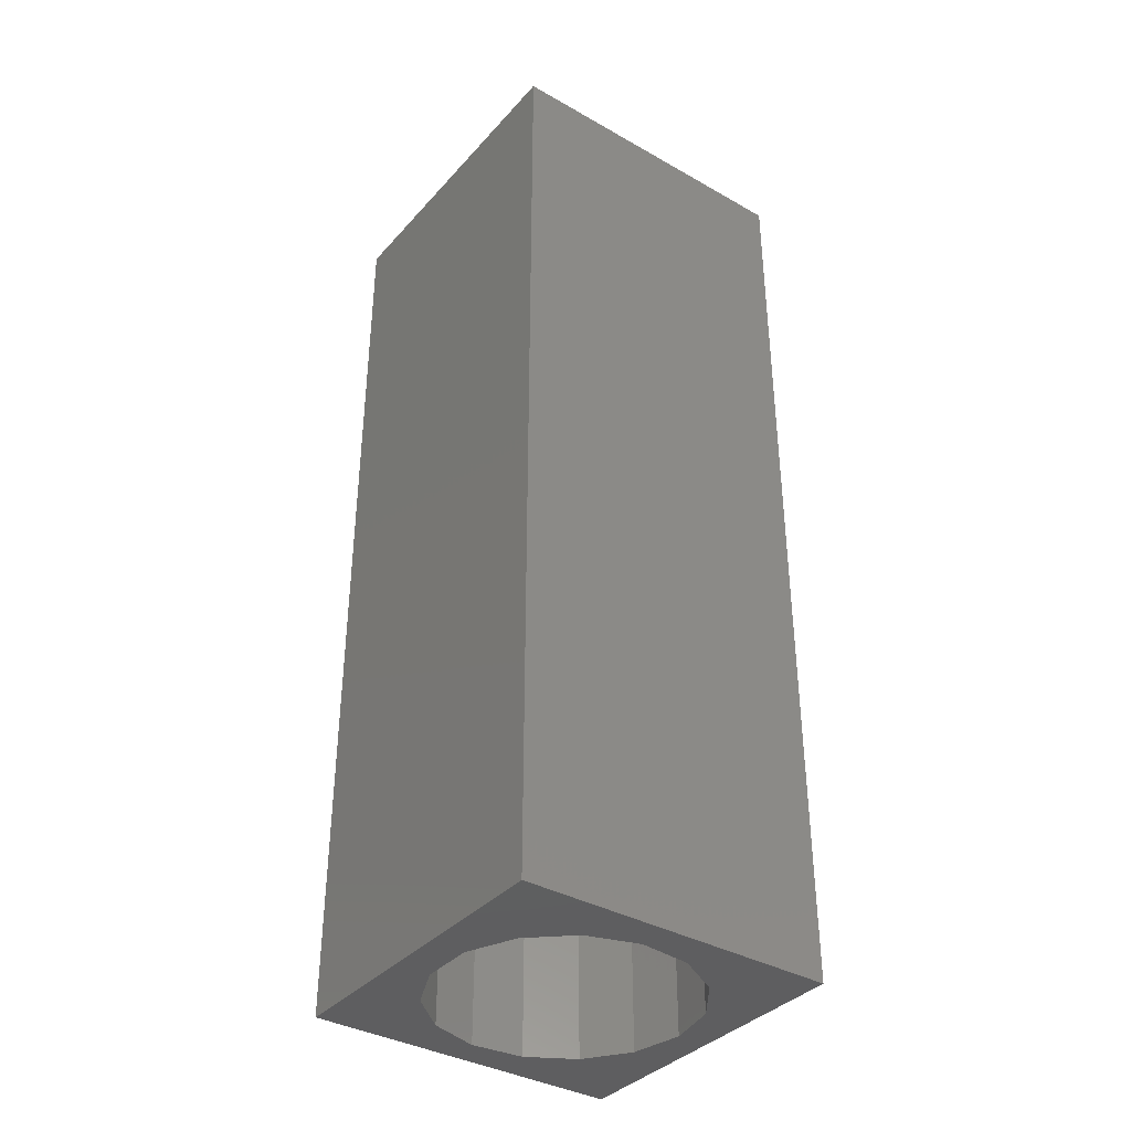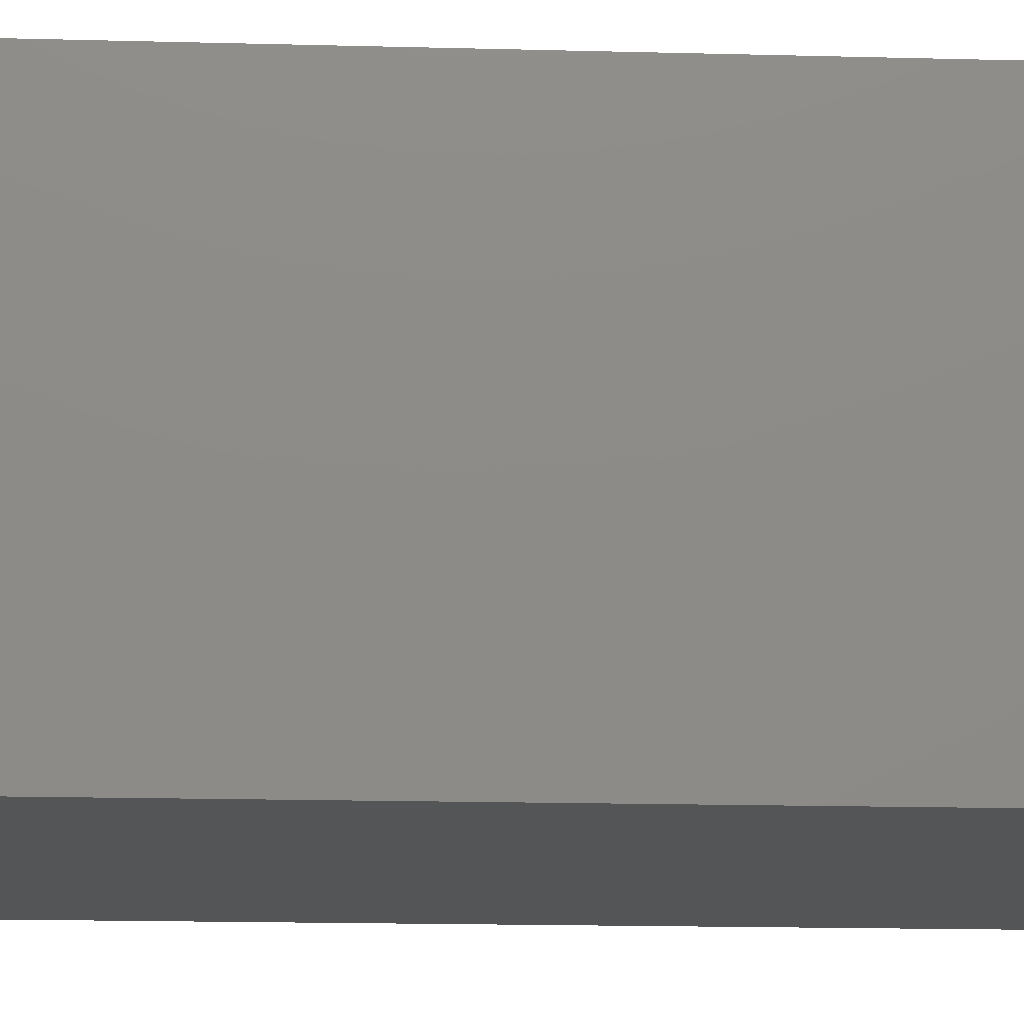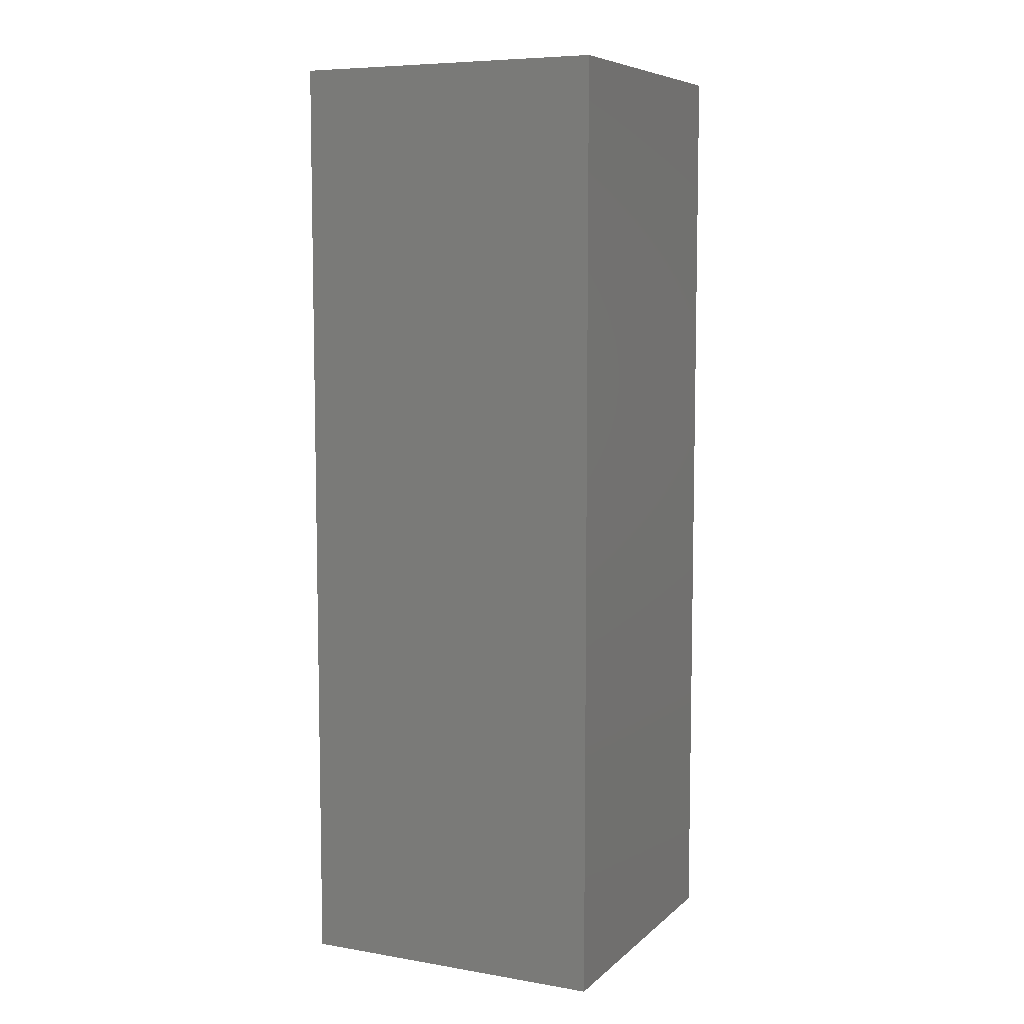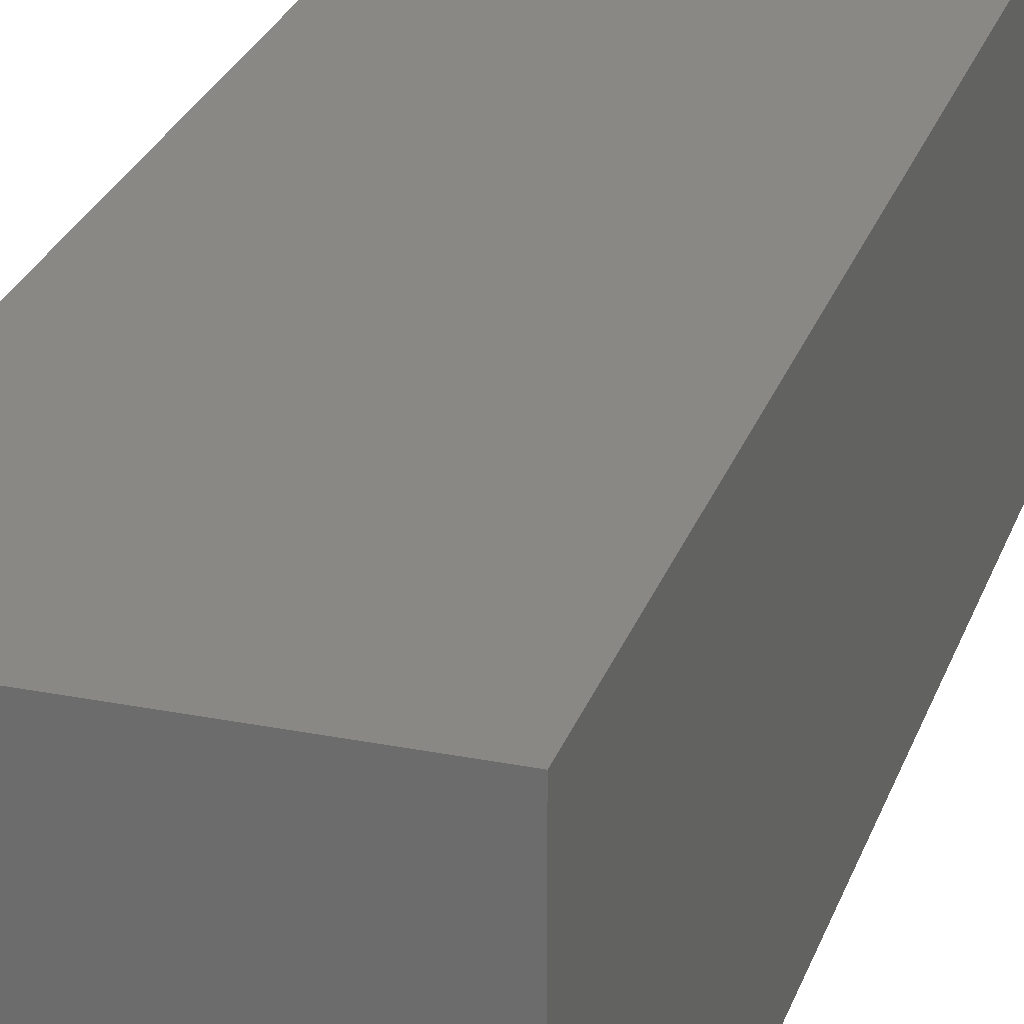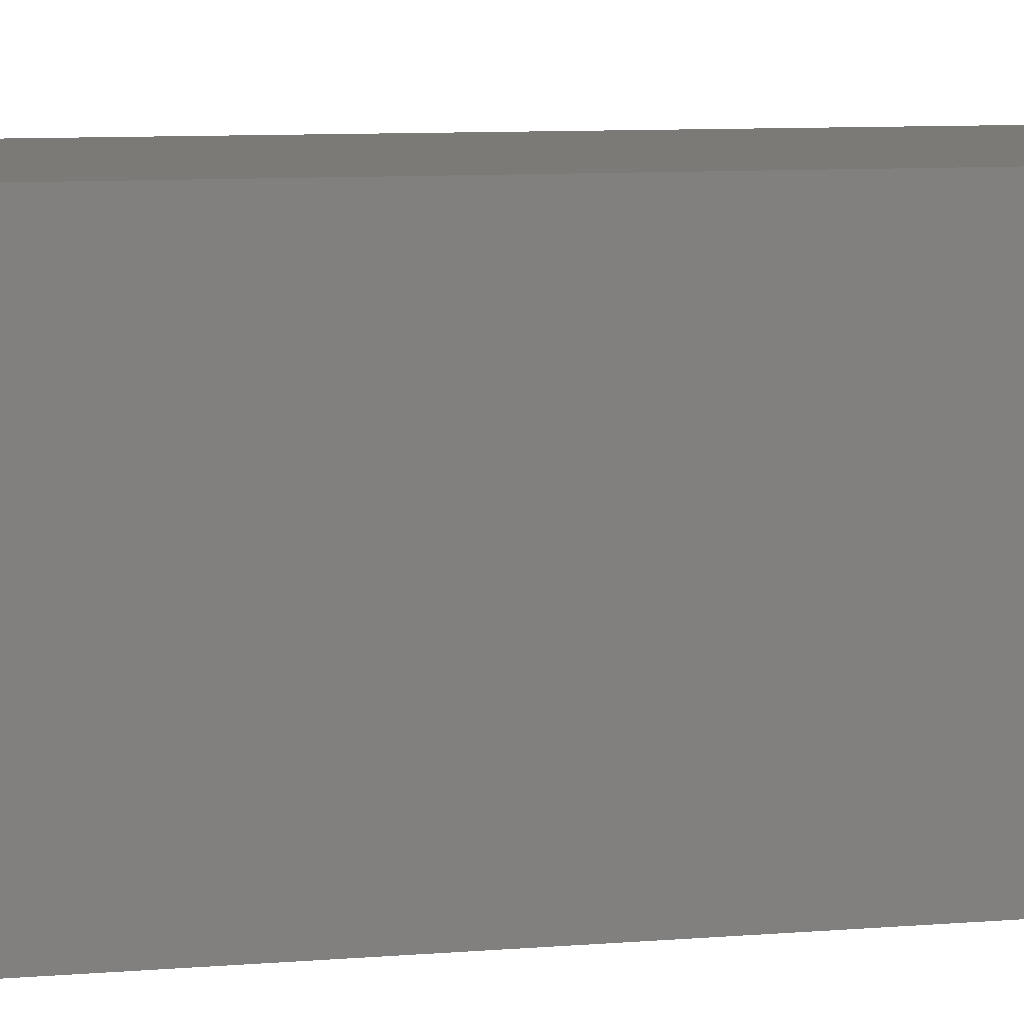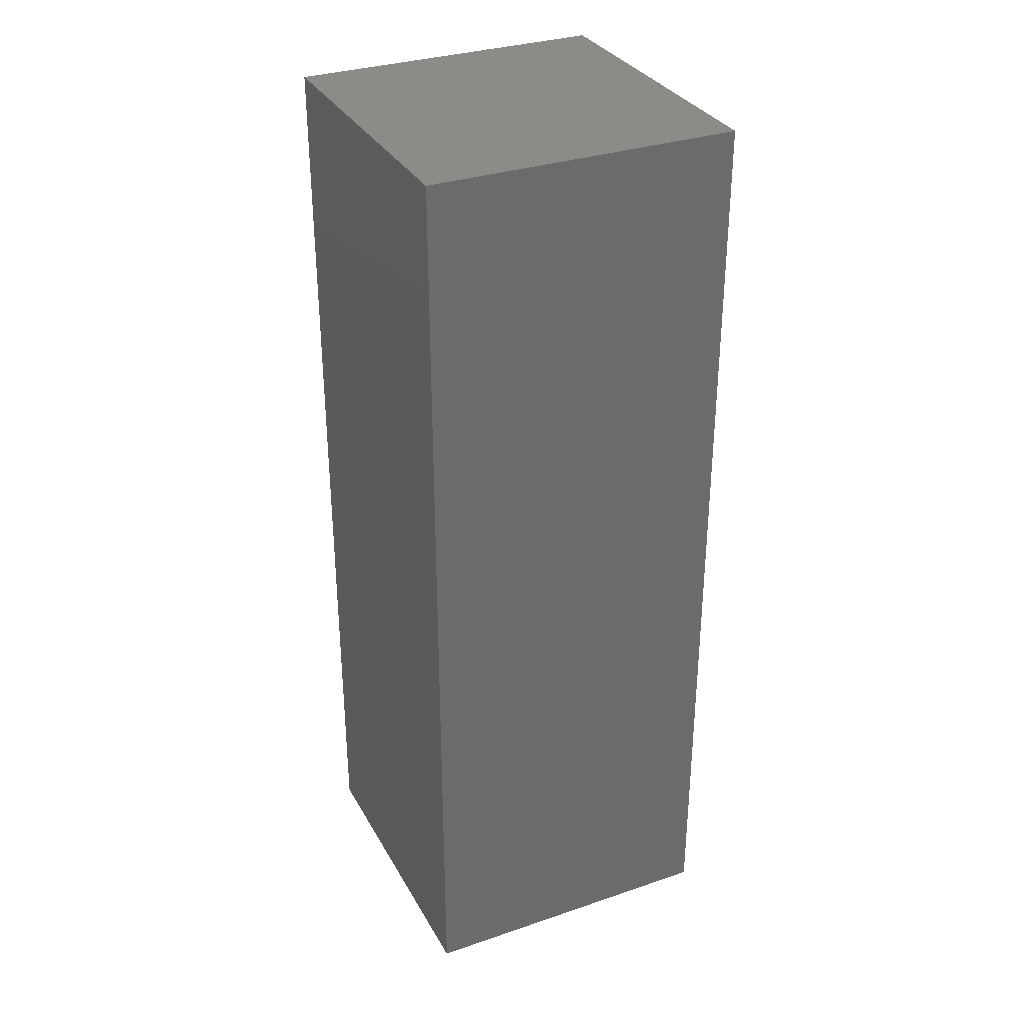
<metadata>
{"format":"stl","ext":"stl","renderer":"f3d","projection":"perspective","resolution":1024,"background":"white","views":[{"elev":-37.0,"azim":-36.2,"up":"+Z"},{"elev":-13.9,"azim":86.3,"up":"+Y"},{"elev":7.4,"azim":25.5,"up":"+Z"},{"elev":26.8,"azim":17.1,"up":"+Y"},{"elev":7.7,"azim":75.7,"up":"+Y"},{"elev":32.5,"azim":154.8,"up":"+Z"}]}
</metadata>
<code>
# stl→obj: 38 verts, 72 faces
v 5 0 15
v 5 5 0
v 5 5 15
v 5 0 0
v 0 5 15
v 0 0 15
v 4.5 2.5 0
v 4.327 1.687 0
v 3.838 1.014 0
v 3.118 0.5979 0
v 2.291 0.511 0
v 0.5437 2.084 0
v 0 0 0
v 0.5437 2.916 0
v 0.882 1.324 0
v 1.5 0.7679 0
v 4.327 3.313 0
v 3.838 3.986 0
v 3.118 4.402 0
v 2.291 4.489 0
v 0 5 0
v 1.5 4.232 0
v 0.882 3.676 0
v 0.5437 2.084 8.18
v 0.5437 2.916 8.18
v 3.838 3.986 8.18
v 4.327 3.313 8.18
v 4.5 2.5 8.18
v 3.118 4.402 8.18
v 2.291 4.489 8.18
v 3.118 0.5979 8.18
v 3.838 1.014 8.18
v 1.5 4.232 8.18
v 0.882 3.676 8.18
v 4.327 1.687 8.18
v 2.291 0.511 8.18
v 1.5 0.7679 8.18
v 0.882 1.324 8.18
f 1 2 3
f 2 1 4
f 5 1 3
f 1 5 6
f 4 7 2
f 4 8 7
f 4 9 8
f 4 10 9
f 4 11 10
f 12 13 14
f 15 13 12
f 16 13 15
f 11 13 16
f 13 11 4
f 17 2 7
f 18 2 17
f 19 2 18
f 20 2 19
f 20 21 2
f 22 21 20
f 23 21 22
f 14 21 23
f 21 14 13
f 13 5 21
f 5 13 6
f 2 5 3
f 5 2 21
f 13 1 6
f 1 13 4
f 24 14 25
f 14 24 12
f 17 26 18
f 26 17 27
f 7 27 17
f 27 7 28
f 19 26 29
f 26 19 18
f 20 29 30
f 29 20 19
f 9 31 32
f 31 9 10
f 23 33 34
f 33 23 22
f 25 23 34
f 23 25 14
f 9 35 8
f 35 9 32
f 8 28 7
f 28 8 35
f 22 30 33
f 30 22 20
f 10 36 31
f 36 10 11
f 35 27 28
f 32 27 35
f 32 26 27
f 31 26 32
f 31 29 26
f 36 29 31
f 36 30 29
f 37 30 36
f 37 33 30
f 38 33 37
f 38 34 33
f 24 34 38
f 34 24 25
f 16 38 37
f 38 16 15
f 38 12 24
f 12 38 15
f 11 37 36
f 37 11 16

</code>
